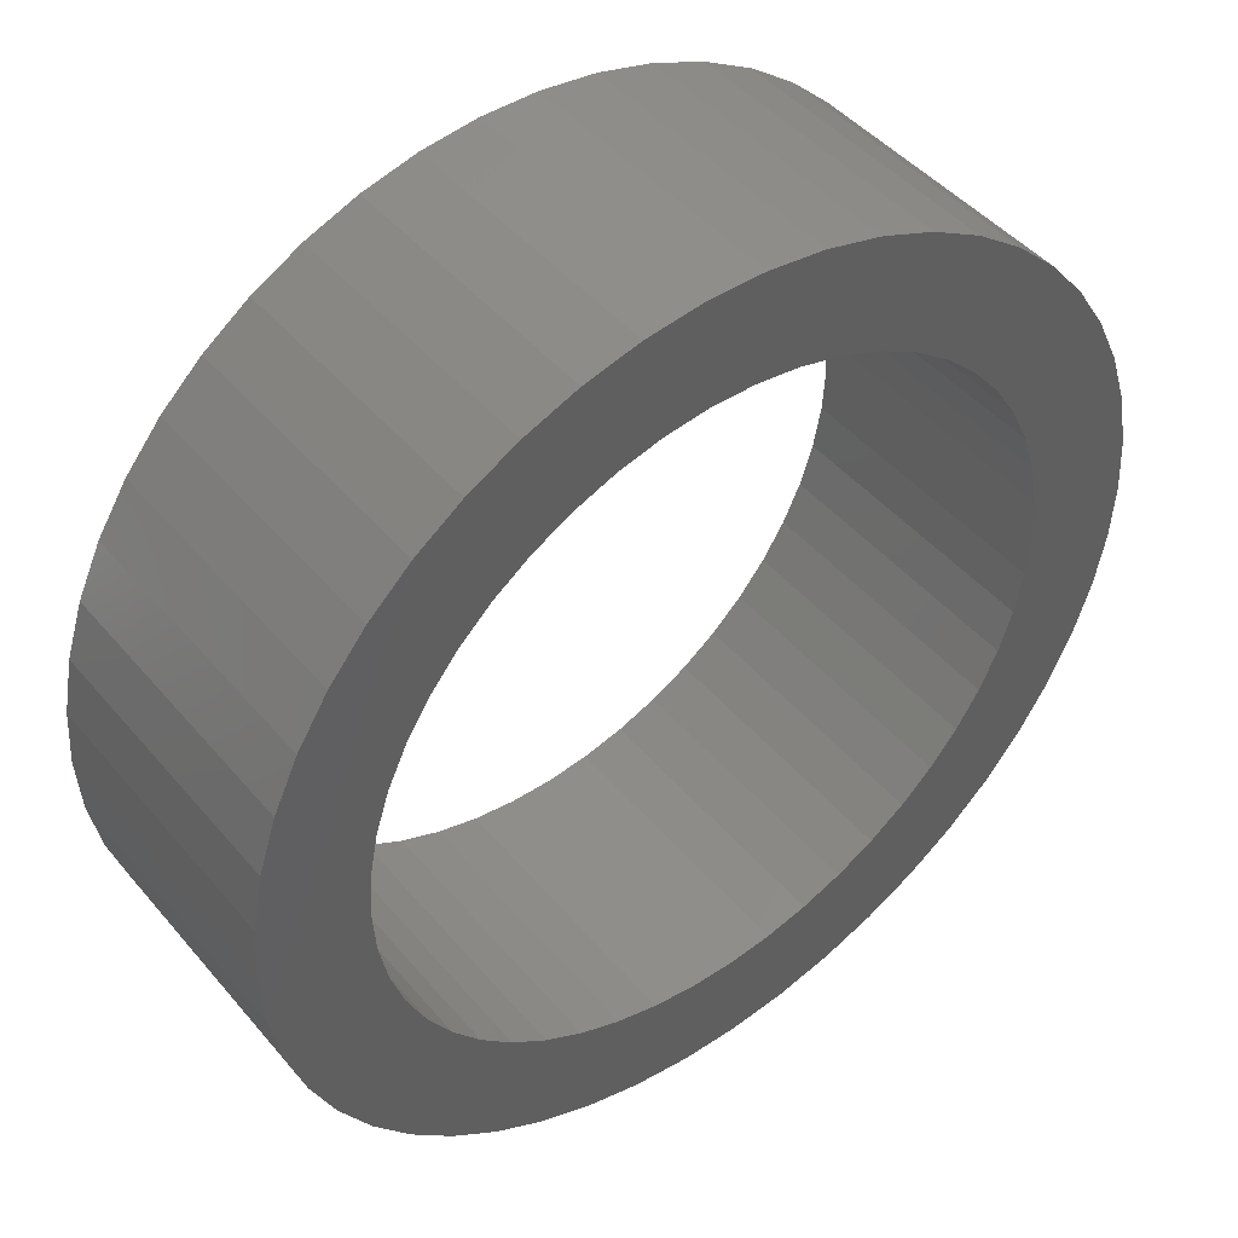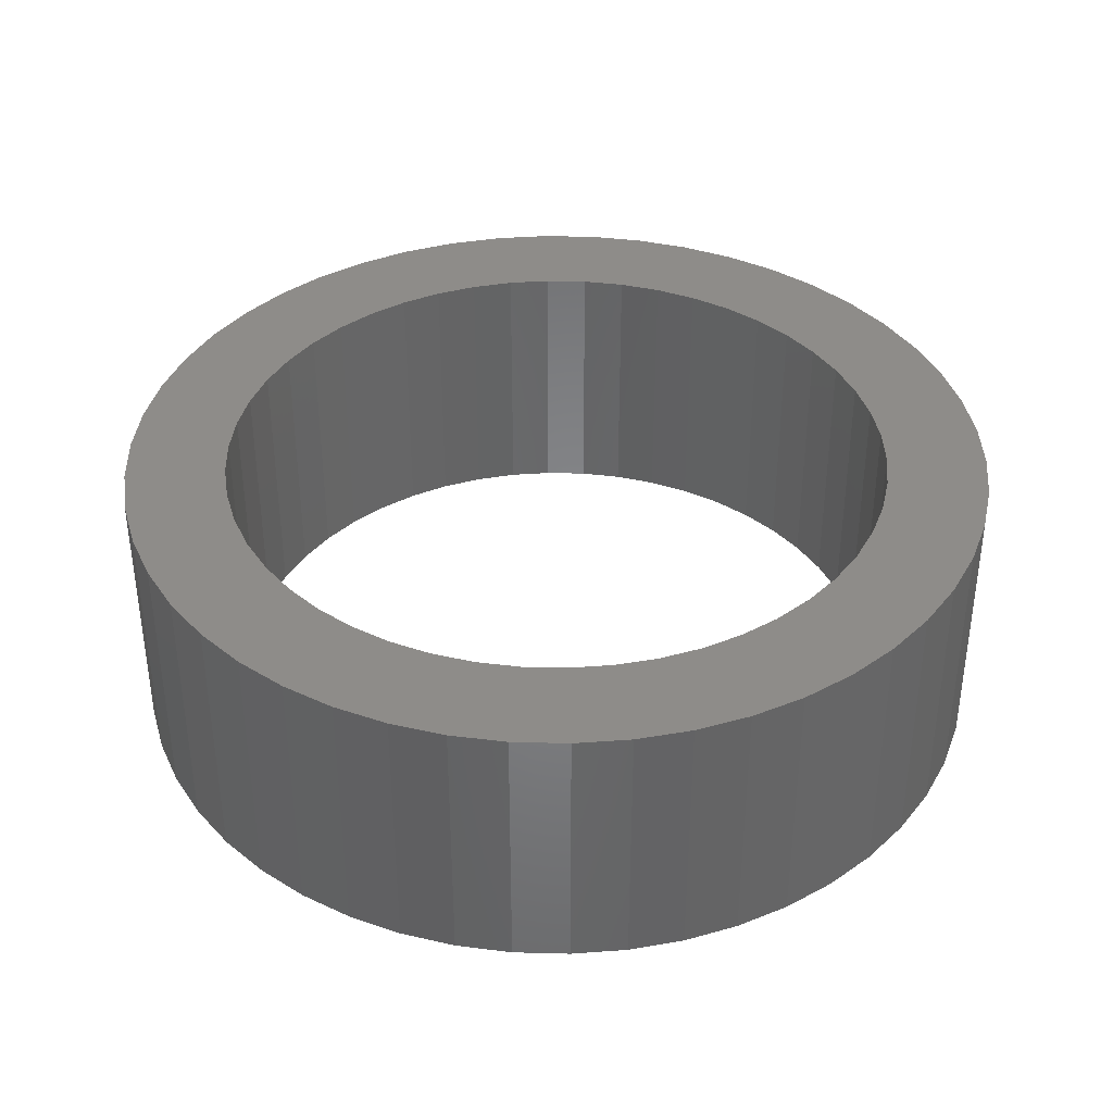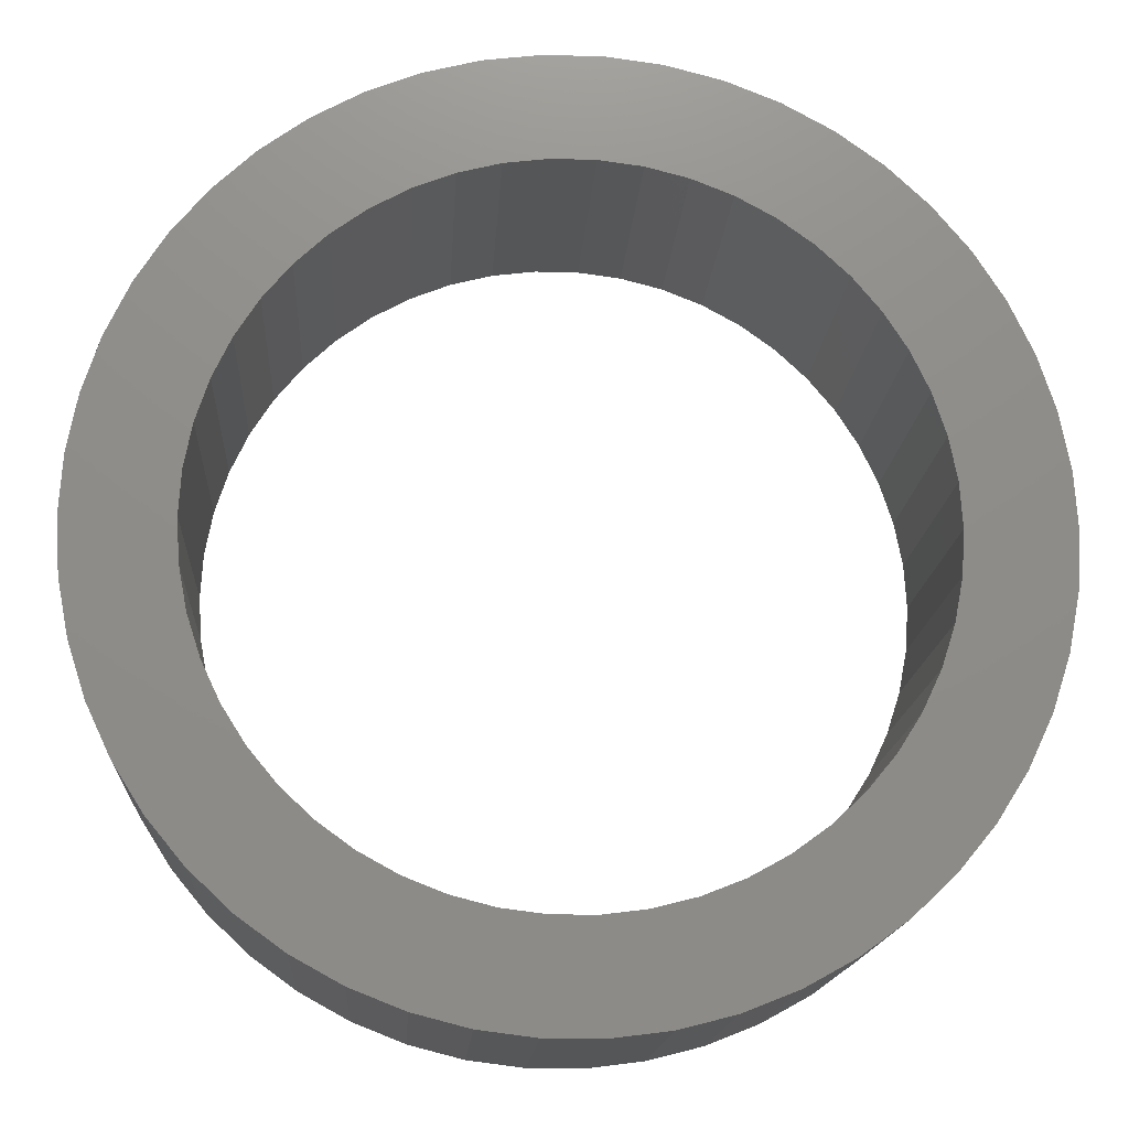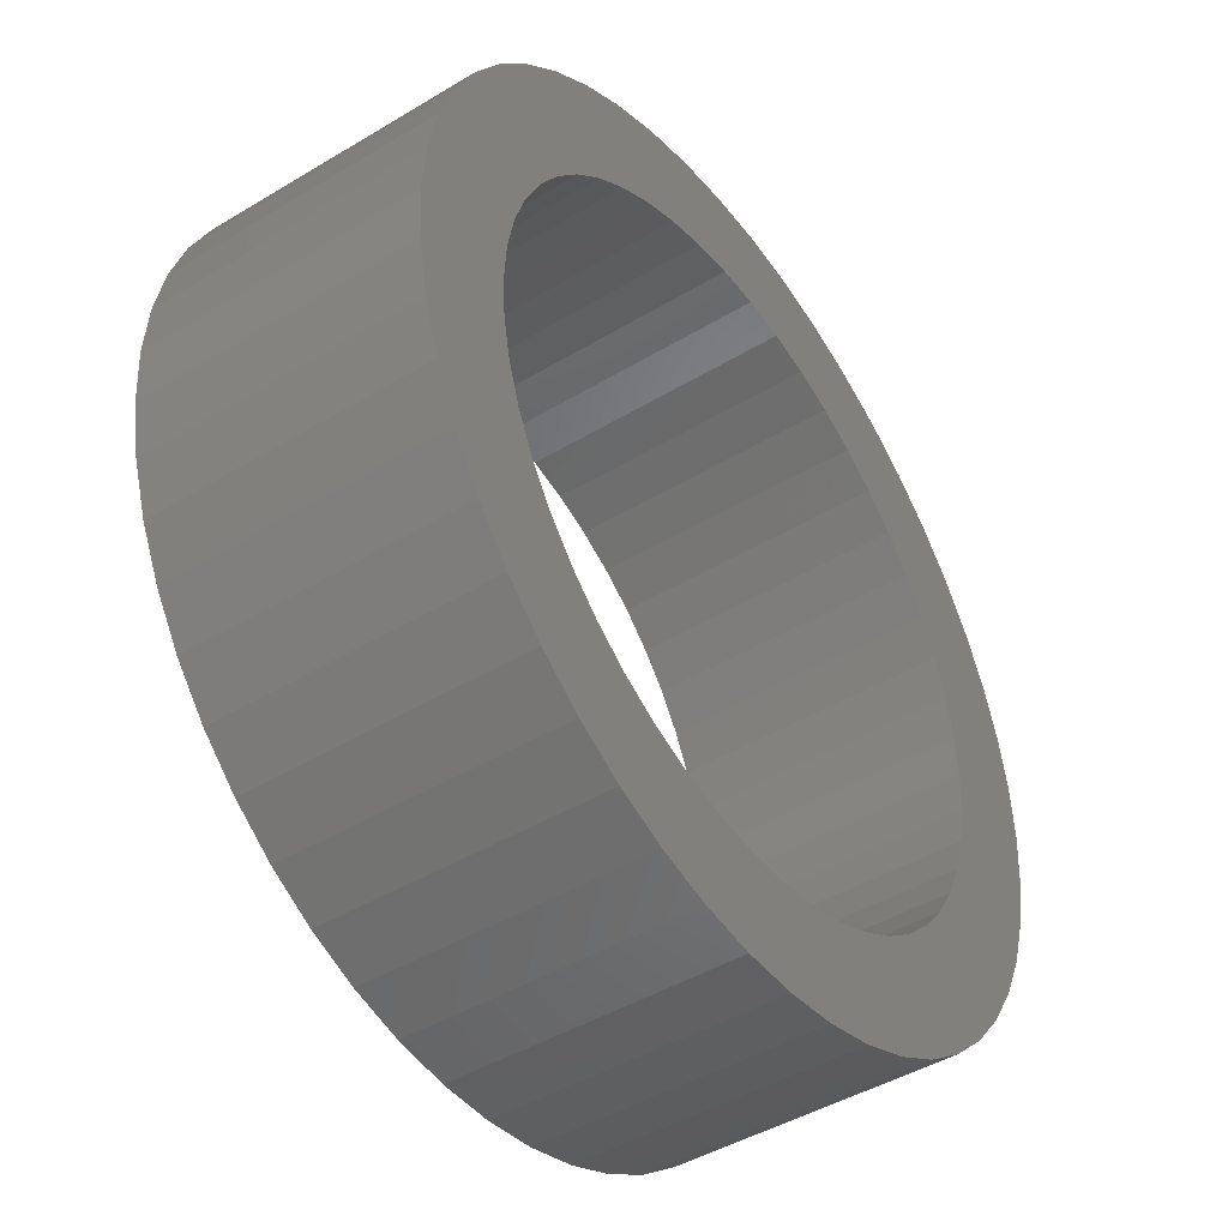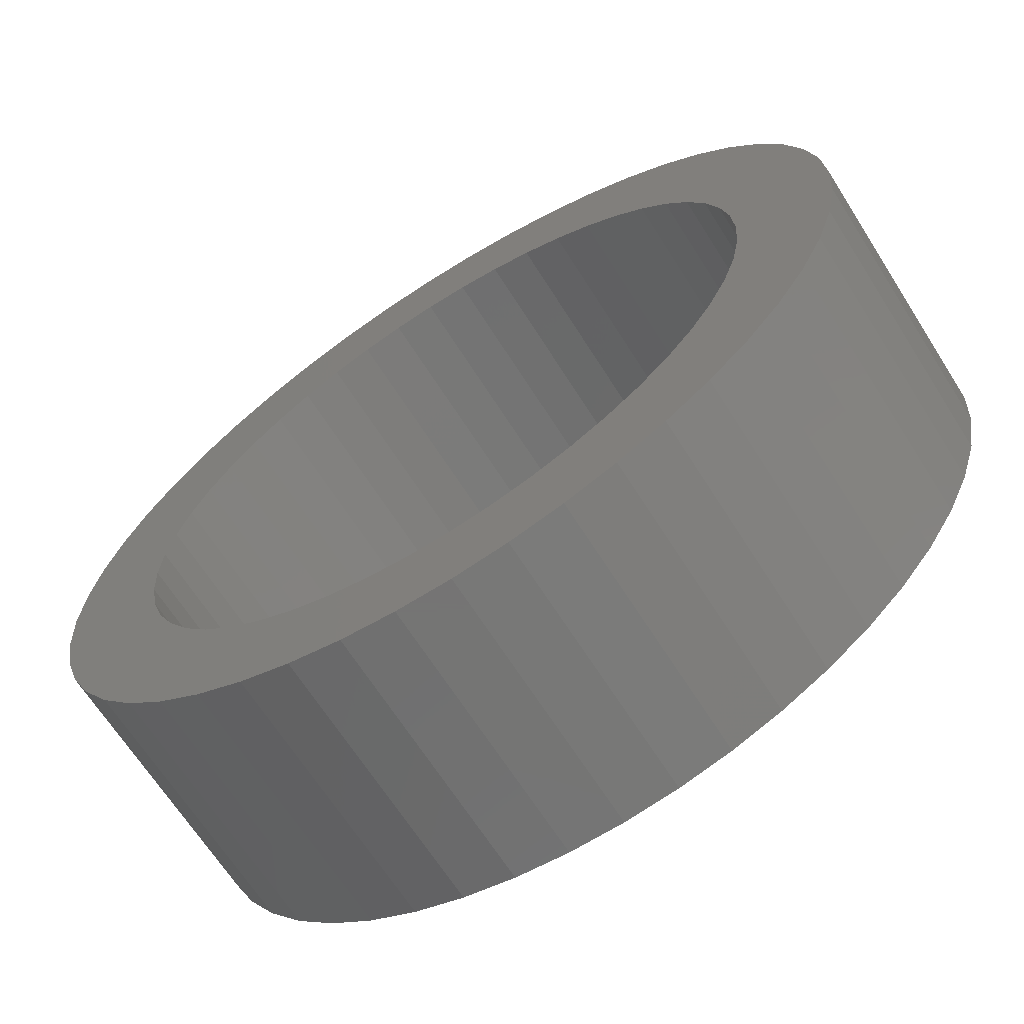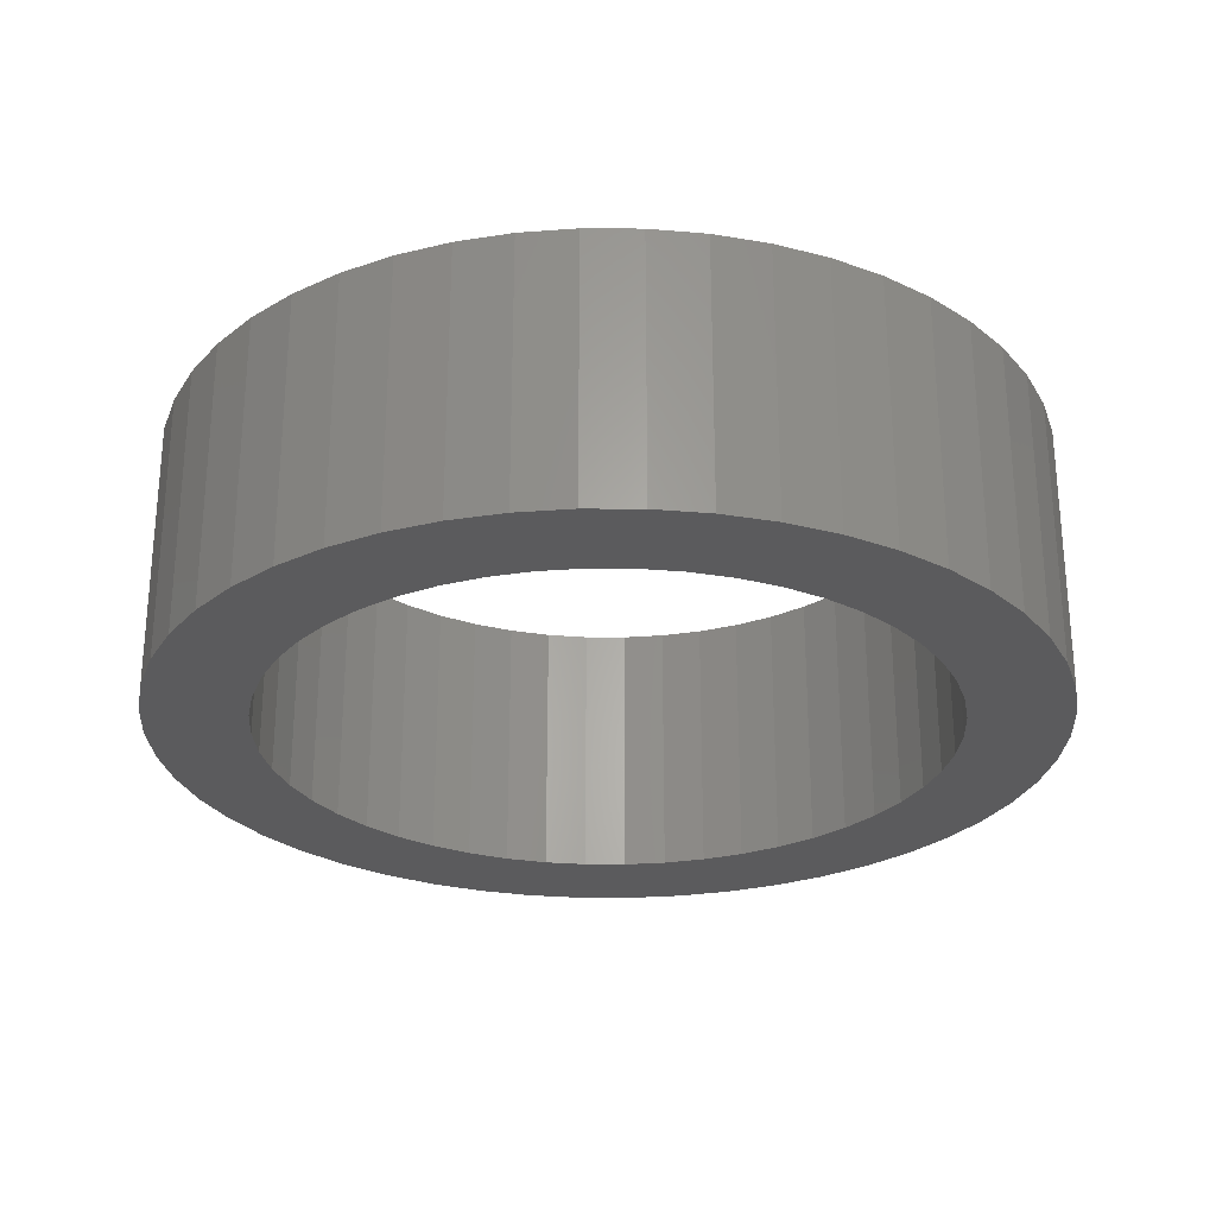
<metadata>
{"format":"stl","ext":"stl","renderer":"f3d","projection":"perspective","resolution":1024,"background":"white","views":[{"elev":45.4,"azim":-37.4,"up":"+Y"},{"elev":38.0,"azim":-12.5,"up":"+Z"},{"elev":-15.6,"azim":-3.4,"up":"+Y"},{"elev":-45.1,"azim":-55.1,"up":"+Y"},{"elev":-66.8,"azim":32.4,"up":"+Y"},{"elev":-27.0,"azim":28.3,"up":"+Z"}]}
</metadata>
<code>
# stl→obj: 200 verts, 400 faces
v 3.25 0 1
v 3.224 0.4073 -1
v 3.224 0.4073 1
v 3.25 0 -1
v -3.25 0 -1
v -3.224 0.4073 1
v -3.224 0.4073 -1
v -3.25 0 1
v 0.2041 3.244 -1
v -0.2041 3.244 1
v 0.2041 3.244 1
v -0.2041 3.244 -1
v -0.2041 -3.244 -1
v 0.2041 -3.244 1
v -0.2041 -3.244 1
v 0.2041 -3.244 -1
v 2.369 2.225 -1
v 2.072 2.504 1
v 2.369 2.225 1
v 2.072 2.504 -1
v -2.072 2.504 -1
v -2.369 2.225 1
v -2.072 2.504 1
v -2.369 2.225 -1
v -1.004 3.091 -1
v -1.384 2.941 1
v -1.004 3.091 1
v -1.384 2.941 -1
v 3.022 1.196 1
v 2.848 1.566 -1
v 2.848 1.566 1
v 3.022 1.196 -1
v 2.629 1.91 -1
v 2.629 1.91 1
v 1.384 2.941 -1
v 1.004 3.091 1
v 1.384 2.941 1
v 1.004 3.091 -1
v 0.609 3.192 1
v 0.609 3.192 -1
v 1.741 2.744 1
v 1.741 2.744 -1
v -3.022 1.196 -1
v -2.848 1.566 1
v -2.848 1.566 -1
v -3.022 1.196 1
v -2.629 1.91 -1
v -2.629 1.91 1
v -3.148 0.8082 -1
v -3.148 0.8082 1
v -1.741 2.744 1
v -1.741 2.744 -1
v -0.609 3.192 1
v -0.609 3.192 -1
v 0.609 -3.192 1
v 0.609 -3.192 -1
v 1.384 -2.941 -1
v 1.741 -2.744 1
v 1.384 -2.941 1
v 1.741 -2.744 -1
v 3.148 0.8082 1
v 3.148 0.8082 -1
v 2.5 0 1
v 2.48 0.3133 1
v 3.224 -0.4073 1
v 2.421 0.6217 1
v 2.48 -0.3133 1
v 2.324 0.9203 1
v 3.148 -0.8082 1
v 2.191 1.204 1
v 2.421 -0.6217 1
v 3.022 -1.196 1
v 2.023 1.469 1
v 1.822 1.711 1
v 1.594 1.926 1
v 1.34 2.111 1
v 1.064 2.262 1
v 0.7725 2.378 1
v 0.4685 2.456 1
v 0.157 2.495 1
v -0.157 2.495 1
v -0.4685 2.456 1
v -0.7725 2.378 1
v -1.064 2.262 1
v -1.34 2.111 1
v -1.594 1.926 1
v -1.822 1.711 1
v -2.023 1.469 1
v -2.191 1.204 1
v -2.324 0.9203 1
v -2.421 0.6217 1
v 2.324 -0.9203 1
v 2.848 -1.566 1
v 2.191 -1.204 1
v 2.629 -1.91 1
v 2.023 -1.469 1
v 2.369 -2.225 1
v 1.822 -1.711 1
v 2.072 -2.504 1
v 1.594 -1.926 1
v 1.34 -2.111 1
v 1.064 -2.262 1
v 1.004 -3.091 1
v 0.7725 -2.378 1
v 0.4685 -2.456 1
v 0.157 -2.495 1
v -0.157 -2.495 1
v -0.4685 -2.456 1
v -0.609 -3.192 1
v -0.7725 -2.378 1
v -1.004 -3.091 1
v -1.064 -2.262 1
v -1.384 -2.941 1
v -1.34 -2.111 1
v -1.741 -2.744 1
v -1.594 -1.926 1
v -2.072 -2.504 1
v -1.822 -1.711 1
v -2.369 -2.225 1
v -2.023 -1.469 1
v -2.629 -1.91 1
v -2.191 -1.204 1
v -2.848 -1.566 1
v -2.324 -0.9203 1
v -3.022 -1.196 1
v -2.421 -0.6217 1
v -3.148 -0.8082 1
v -2.48 -0.3133 1
v -3.224 -0.4073 1
v -2.5 0 1
v -2.48 0.3133 1
v 3.224 -0.4073 -1
v 3.148 -0.8082 -1
v 3.022 -1.196 -1
v -2.848 -1.566 -1
v -3.022 -1.196 -1
v 2.5 0 -1
v 2.48 -0.3133 -1
v 2.421 -0.6217 -1
v 2.48 0.3133 -1
v 2.324 -0.9203 -1
v 2.848 -1.566 -1
v 2.191 -1.204 -1
v 2.629 -1.91 -1
v 2.421 0.6217 -1
v 2.023 -1.469 -1
v 2.369 -2.225 -1
v 1.822 -1.711 -1
v 2.072 -2.504 -1
v 1.594 -1.926 -1
v 1.34 -2.111 -1
v 1.064 -2.262 -1
v 1.004 -3.091 -1
v 0.7725 -2.378 -1
v 0.4685 -2.456 -1
v 0.157 -2.495 -1
v -0.157 -2.495 -1
v -0.4685 -2.456 -1
v -0.609 -3.192 -1
v -0.7725 -2.378 -1
v -1.004 -3.091 -1
v -1.064 -2.262 -1
v -1.384 -2.941 -1
v -1.34 -2.111 -1
v -1.741 -2.744 -1
v -1.594 -1.926 -1
v -2.072 -2.504 -1
v -1.822 -1.711 -1
v -2.369 -2.225 -1
v -2.023 -1.469 -1
v -2.629 -1.91 -1
v -2.191 -1.204 -1
v -2.324 -0.9203 -1
v -2.421 -0.6217 -1
v 2.324 0.9203 -1
v 2.191 1.204 -1
v 2.023 1.469 -1
v 1.822 1.711 -1
v 1.594 1.926 -1
v 1.34 2.111 -1
v 1.064 2.262 -1
v 0.7725 2.378 -1
v 0.4685 2.456 -1
v 0.157 2.495 -1
v -0.157 2.495 -1
v -0.4685 2.456 -1
v -0.7725 2.378 -1
v -1.064 2.262 -1
v -1.34 2.111 -1
v -1.594 1.926 -1
v -1.822 1.711 -1
v -2.023 1.469 -1
v -2.191 1.204 -1
v -2.324 0.9203 -1
v -2.421 0.6217 -1
v -2.48 0.3133 -1
v -2.5 0 -1
v -3.148 -0.8082 -1
v -2.48 -0.3133 -1
v -3.224 -0.4073 -1
f 1 2 3
f 2 1 4
f 5 6 7
f 6 5 8
f 9 10 11
f 10 9 12
f 13 14 15
f 14 13 16
f 17 18 19
f 18 17 20
f 21 22 23
f 22 21 24
f 25 26 27
f 26 25 28
f 29 30 31
f 30 29 32
f 31 33 34
f 33 31 30
f 35 36 37
f 36 35 38
f 38 39 36
f 39 38 40
f 20 41 18
f 41 20 42
f 43 44 45
f 44 43 46
f 47 22 24
f 22 47 48
f 49 46 43
f 46 49 50
f 28 51 26
f 51 28 52
f 12 53 10
f 53 12 54
f 16 55 14
f 55 16 56
f 57 58 59
f 58 57 60
f 61 32 29
f 32 61 62
f 3 62 61
f 62 3 2
f 34 17 19
f 17 34 33
f 40 11 39
f 11 40 9
f 42 37 41
f 37 42 35
f 45 48 47
f 48 45 44
f 7 50 49
f 50 7 6
f 63 1 3
f 64 3 61
f 1 63 65
f 66 61 29
f 67 65 63
f 68 29 31
f 65 67 69
f 70 31 34
f 71 69 67
f 69 71 72
f 3 64 63
f 61 66 64
f 73 34 19
f 29 68 66
f 31 70 68
f 74 19 18
f 34 73 70
f 19 74 73
f 75 18 41
f 18 75 74
f 76 41 37
f 41 76 75
f 37 77 76
f 36 77 37
f 36 78 77
f 39 78 36
f 39 79 78
f 11 79 39
f 11 80 79
f 11 81 80
f 10 81 11
f 10 82 81
f 53 82 10
f 53 83 82
f 27 83 53
f 27 84 83
f 26 84 27
f 84 26 85
f 51 85 26
f 85 51 86
f 23 86 51
f 86 23 87
f 22 87 23
f 87 22 88
f 48 88 22
f 88 48 89
f 44 89 48
f 89 44 90
f 46 90 44
f 90 46 91
f 92 72 71
f 72 92 93
f 94 93 92
f 93 94 95
f 96 95 94
f 95 96 97
f 98 97 96
f 97 98 99
f 100 99 98
f 99 100 58
f 101 58 100
f 58 101 59
f 102 59 101
f 102 103 59
f 104 103 102
f 104 55 103
f 105 55 104
f 105 14 55
f 106 14 105
f 107 14 106
f 107 15 14
f 108 15 107
f 108 109 15
f 110 109 108
f 110 111 109
f 112 111 110
f 113 112 114
f 112 113 111
f 115 114 116
f 114 115 113
f 117 116 118
f 119 118 120
f 116 117 115
f 121 120 122
f 123 122 124
f 118 119 117
f 125 124 126
f 127 126 128
f 129 128 130
f 50 91 46
f 120 121 119
f 91 50 131
f 122 123 121
f 6 131 50
f 124 125 123
f 131 6 130
f 126 127 125
f 8 130 6
f 128 129 127
f 130 8 129
f 52 23 51
f 23 52 21
f 54 27 53
f 27 54 25
f 65 4 1
f 4 65 132
f 72 133 69
f 133 72 134
f 69 132 65
f 132 69 133
f 135 125 136
f 125 135 123
f 137 4 132
f 138 132 133
f 4 137 2
f 139 133 134
f 140 2 137
f 141 134 142
f 2 140 62
f 143 142 144
f 145 62 140
f 62 145 32
f 132 138 137
f 133 139 138
f 146 144 147
f 134 141 139
f 142 143 141
f 148 147 149
f 144 146 143
f 147 148 146
f 150 149 60
f 149 150 148
f 151 60 57
f 60 151 150
f 57 152 151
f 153 152 57
f 153 154 152
f 56 154 153
f 56 155 154
f 16 155 56
f 16 156 155
f 16 157 156
f 13 157 16
f 13 158 157
f 159 158 13
f 159 160 158
f 161 160 159
f 161 162 160
f 163 162 161
f 162 163 164
f 165 164 163
f 164 165 166
f 167 166 165
f 166 167 168
f 169 168 167
f 168 169 170
f 171 170 169
f 170 171 172
f 135 172 171
f 172 135 173
f 136 173 135
f 173 136 174
f 175 32 145
f 32 175 30
f 176 30 175
f 30 176 33
f 177 33 176
f 33 177 17
f 178 17 177
f 17 178 20
f 179 20 178
f 20 179 42
f 180 42 179
f 42 180 35
f 181 35 180
f 181 38 35
f 182 38 181
f 182 40 38
f 183 40 182
f 183 9 40
f 184 9 183
f 185 9 184
f 185 12 9
f 186 12 185
f 186 54 12
f 187 54 186
f 187 25 54
f 188 25 187
f 28 188 189
f 188 28 25
f 52 189 190
f 189 52 28
f 21 190 191
f 24 191 192
f 190 21 52
f 47 192 193
f 45 193 194
f 191 24 21
f 43 194 195
f 49 195 196
f 7 196 197
f 198 174 136
f 192 47 24
f 174 198 199
f 193 45 47
f 200 199 198
f 194 43 45
f 199 200 197
f 195 49 43
f 5 197 200
f 196 7 49
f 197 5 7
f 60 99 58
f 99 60 149
f 136 127 198
f 127 136 125
f 149 97 99
f 97 149 147
f 56 103 55
f 103 56 153
f 153 59 103
f 59 153 57
f 93 134 72
f 134 93 142
f 95 142 93
f 142 95 144
f 159 15 109
f 15 159 13
f 163 111 113
f 111 163 161
f 161 109 111
f 109 161 159
f 169 121 171
f 121 169 119
f 169 117 119
f 117 169 167
f 198 129 200
f 129 198 127
f 200 8 5
f 8 200 129
f 97 144 95
f 144 97 147
f 165 113 115
f 113 165 163
f 167 115 117
f 115 167 165
f 171 123 135
f 123 171 121
f 175 70 176
f 70 175 68
f 176 73 177
f 73 176 70
f 182 77 78
f 77 182 181
f 188 83 84
f 83 188 187
f 90 193 89
f 193 90 194
f 138 63 137
f 63 138 67
f 179 74 75
f 74 179 178
f 181 76 77
f 76 181 180
f 130 196 131
f 196 130 197
f 88 191 87
f 191 88 192
f 186 81 82
f 81 186 185
f 191 86 87
f 86 191 190
f 143 92 141
f 92 143 94
f 166 118 116
f 118 166 168
f 122 173 124
f 173 122 172
f 151 102 101
f 102 151 152
f 145 68 175
f 68 145 66
f 177 74 178
f 74 177 73
f 185 80 81
f 80 185 184
f 183 78 79
f 78 183 182
f 180 75 76
f 75 180 179
f 91 194 90
f 194 91 195
f 131 195 91
f 195 131 196
f 89 192 88
f 192 89 193
f 187 82 83
f 82 187 186
f 190 85 86
f 85 190 189
f 189 84 85
f 84 189 188
f 137 64 140
f 64 137 63
f 141 71 139
f 71 141 92
f 148 96 146
f 96 148 98
f 156 107 106
f 107 156 157
f 128 197 130
f 197 128 199
f 120 172 122
f 172 120 170
f 155 106 105
f 106 155 156
f 140 66 145
f 66 140 64
f 184 79 80
f 79 184 183
f 160 112 110
f 112 160 162
f 158 110 108
f 110 158 160
f 124 174 126
f 174 124 173
f 126 199 128
f 199 126 174
f 118 170 120
f 170 118 168
f 152 104 102
f 104 152 154
f 154 105 104
f 105 154 155
f 148 100 98
f 100 148 150
f 139 67 138
f 67 139 71
f 146 94 143
f 94 146 96
f 162 114 112
f 114 162 164
f 157 108 107
f 108 157 158
f 150 101 100
f 101 150 151
f 164 116 114
f 116 164 166

</code>
